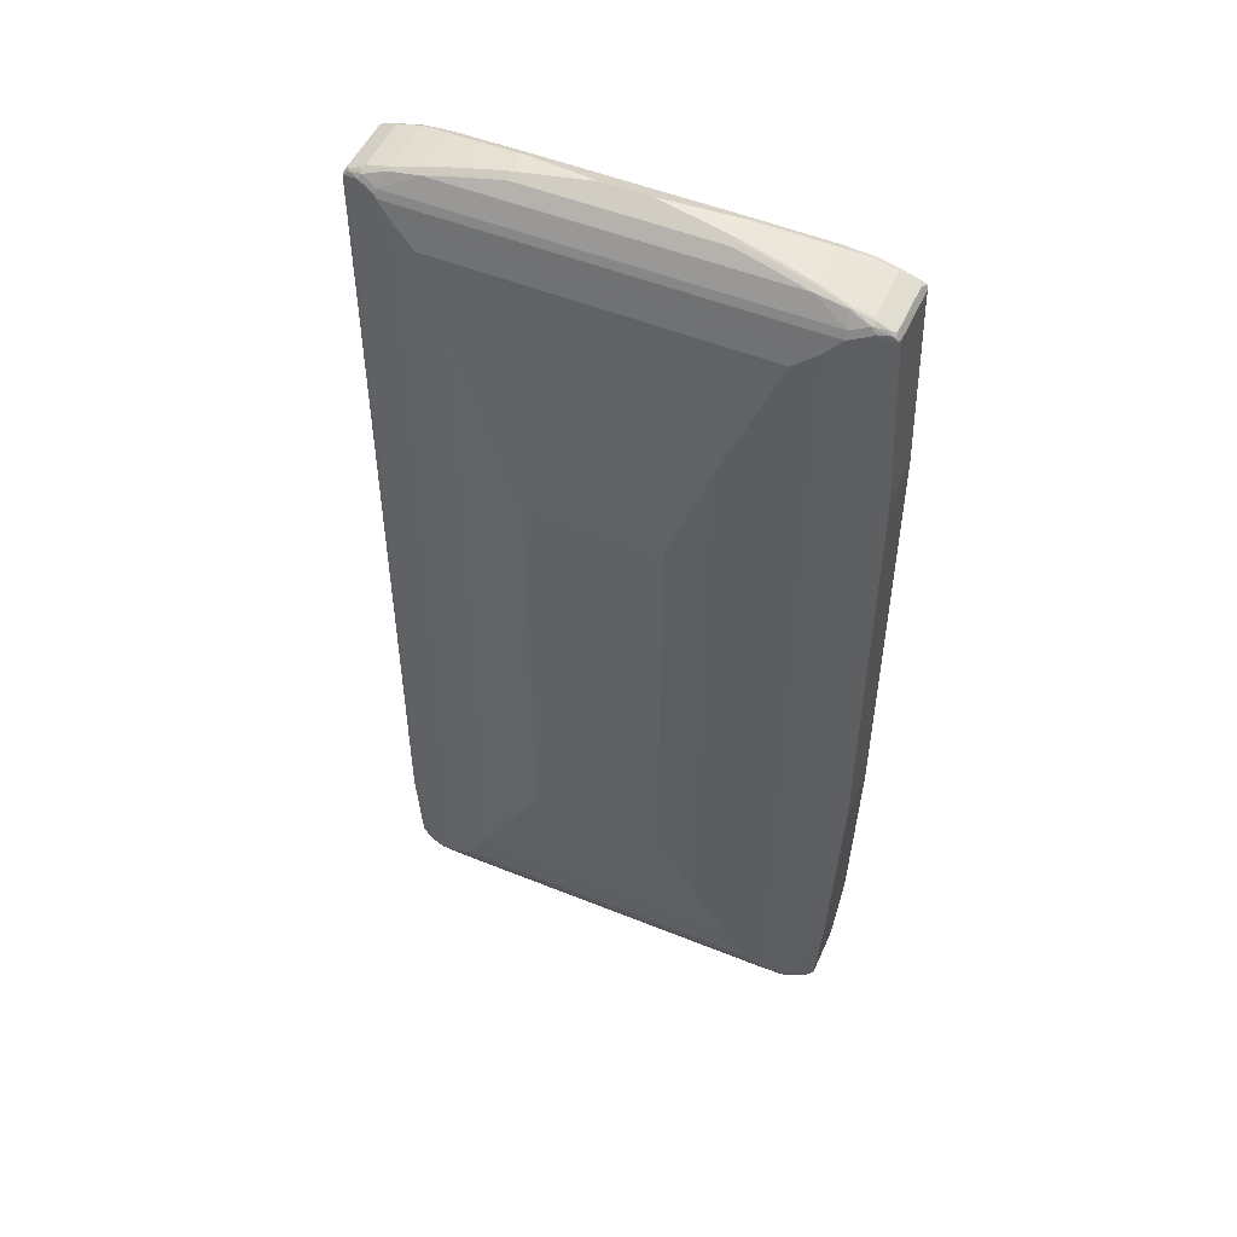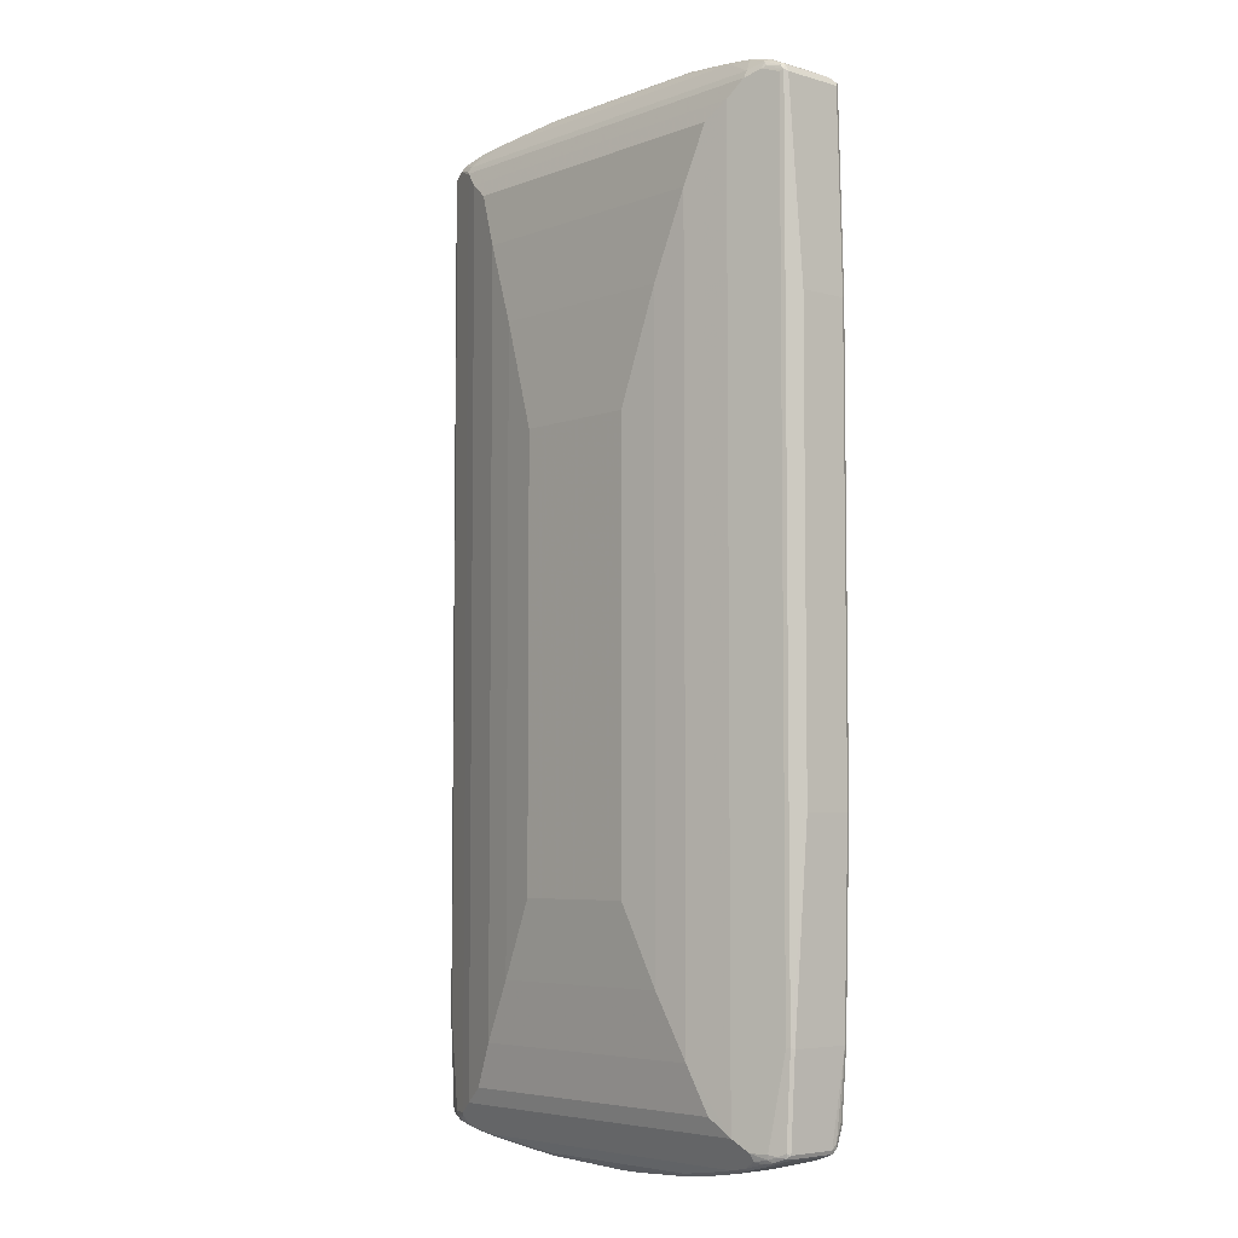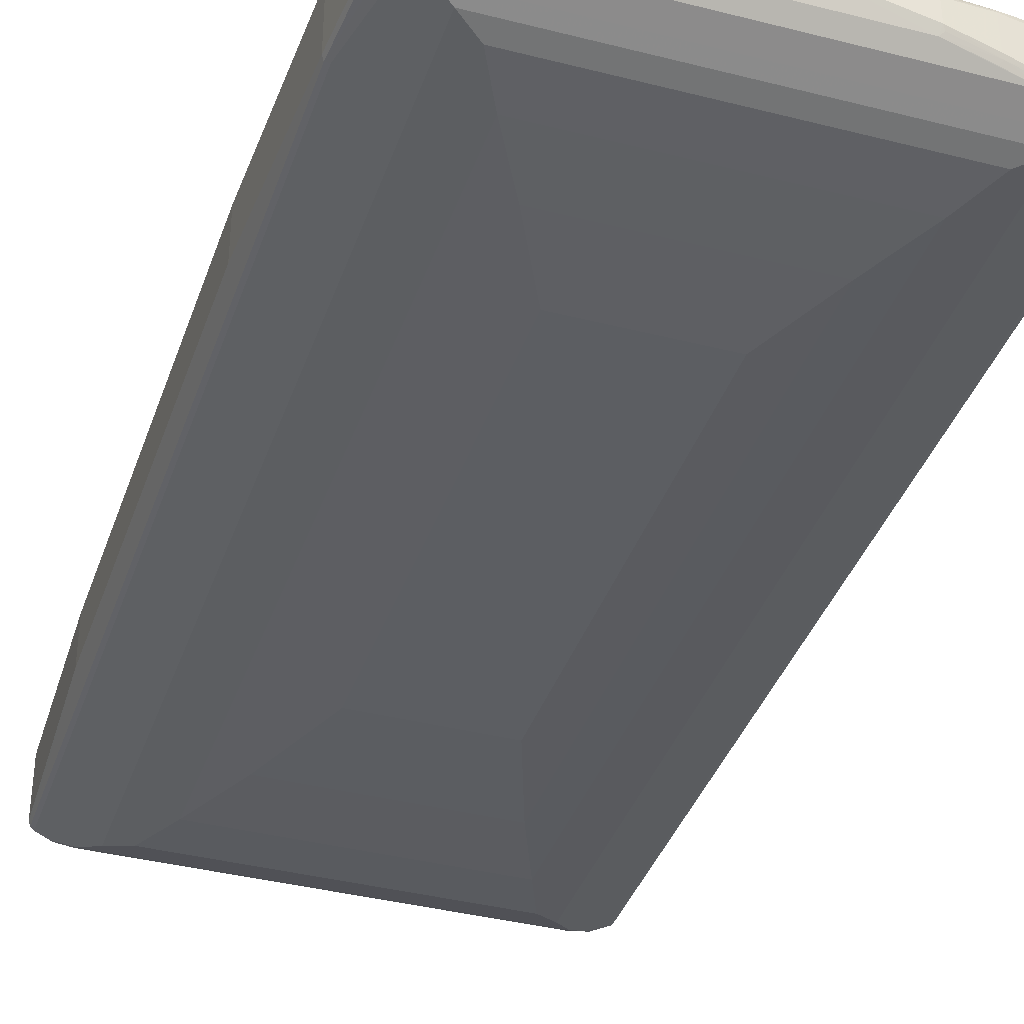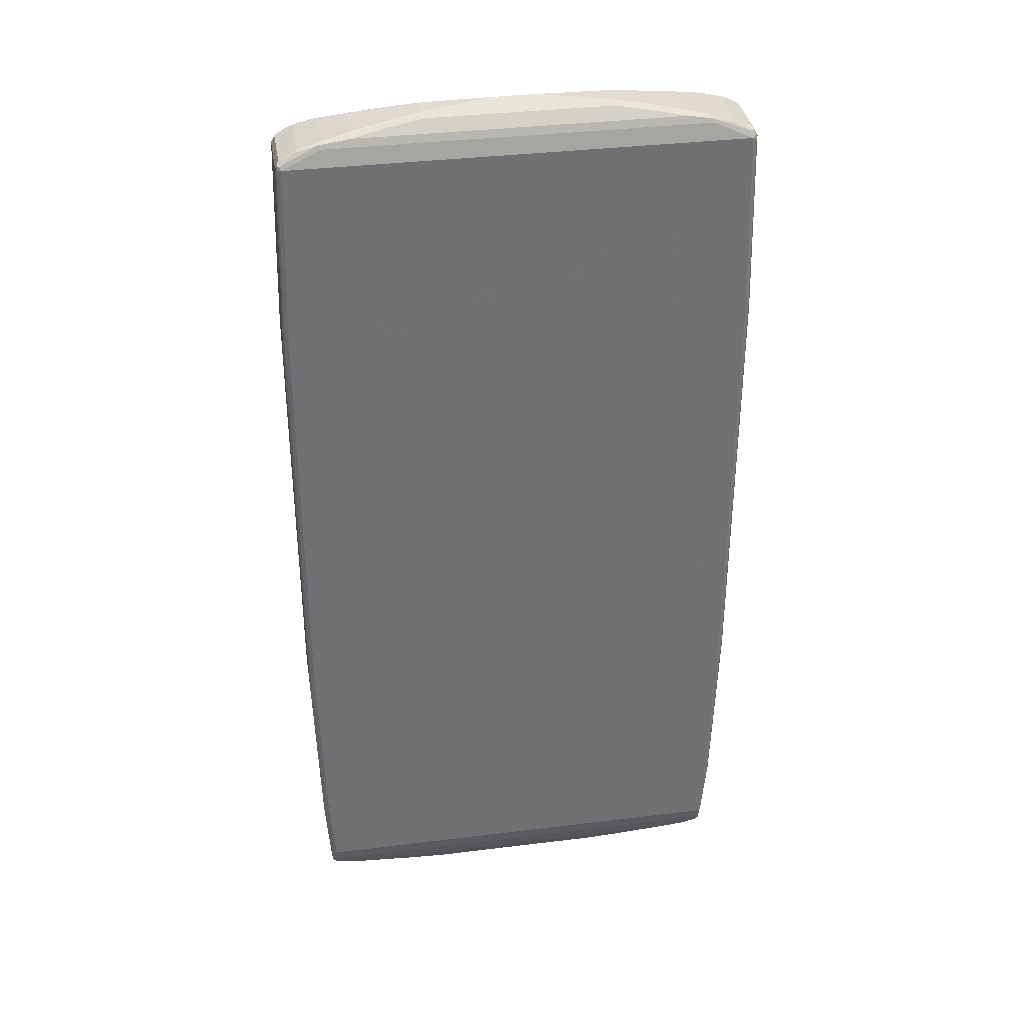
<metadata>
{"format":"obj","ext":"obj","renderer":"f3d","projection":"perspective","resolution":1024,"background":"white","views":[{"elev":51.1,"azim":-156.2,"up":"+Y"},{"elev":-5.4,"azim":-131.2,"up":"+Y"},{"elev":-38.1,"azim":-18.0,"up":"+Z"},{"elev":35.4,"azim":-9.3,"up":"+Y"}]}
</metadata>
<code>
o convex_0
v -0.4485 -0.3364 2.776e-17
v -0.4349 -0.6999 -0.02718
v -0.4382 -0.7034 -0.02038
v -0.4485 -0.3364 0.09174
v -0.4485 0.4994 2.776e-17
v -0.4281 -0.7034 -0.03057
v -0.4111 -0.8697 -0.03397
v -0.4247 -0.8629 -0.02718
v -0.4349 0.8596 -0.02718
v -0.4281 -0.8664 -0.02038
v -0.4382 -0.7034 0.09174
v -0.4349 -0.7034 0.09852
v -0.4451 -0.3364 0.09852
v -0.4485 0.4994 0.09174
v -0.4382 0.8561 -0.02038
v -0.3975 -0.8664 -0.04077
v -0.4281 0.8561 -0.03057
v -0.3958 -0.8748 -0.03907
v -0.4009 -0.88 -0.03397
v -0.423 -0.8715 -0.02548
v -0.4179 -0.8664 -0.03057
v -0.4349 0.8629 -0.02038
v -0.4315 0.8697 -0.02038
v -0.4332 0.8638 -0.02548
v -0.4281 0.8677 -0.02802
v -0.4043 0.8697 -0.03736
v -0.3975 0.8664 -0.04077
v -0.4247 -0.8732 -0.01698
v -0.4281 -0.8664 0.07134
v -0.4281 -0.8561 0.08154
v -0.4281 -0.8256 0.09174
v -0.4247 -0.8256 0.09852
v -0.423 -0.8308 0.09938
v -0.4332 -0.7083 0.09938
v -0.4433 -0.3413 0.09938
v -0.4382 -0.3364 0.1019
v -0.4451 0.4994 0.09852
v -0.4459 0.5045 0.09683
v -0.4357 0.8613 0.09683
v -0.4382 0.8561 0.09174
v -0.3669 -0.8664 -0.05097
v -0.3788 -0.8783 -0.04247
v -0.3839 -0.8833 -0.03736
v -0.3873 -0.8868 -0.03057
v -0.4179 -0.8765 -0.02038
v -0.4349 0.8629 0.09174
v -0.4315 0.8697 0.08154
v -0.4247 0.8732 -0.02038
v -0.423 0.8739 -0.02548
v -0.3975 0.88 -0.03397
v -0.4026 0.8739 -0.03566
v -0.3669 0.8561 -0.05097
v -0.4247 -0.8732 0.07474
v -0.4255 -0.8664 0.08282
v -0.4247 -0.8561 0.08833
v -0.4179 -0.8256 0.1019
v -0.4281 -0.7034 0.1019
v -0.423 -0.8613 0.08918
v -0.4382 0.4994 0.1019
v -0.4349 0.8561 0.09852
v -0.4315 0.8629 0.09852
v -0.4268 0.869 0.09174
v -0.3364 -0.846 -0.06115
v 0.3669 -0.8664 -0.05097
v -0.3466 -0.8868 -0.04077
v -0.3703 -0.88 -0.04416
v -0.3432 -0.8936 -0.03736
v -0.3873 -0.8868 0.07134
v -0.3466 -0.8969 -0.03057
v -0.3057 -0.9072 -0.02038
v -0.4179 -0.8765 0.07134
v -0.4255 0.8715 0.08663
v -0.4247 0.8732 0.08154
v -0.3975 0.8868 -0.02038
v -0.4026 0.8842 -0.02548
v -0.3619 0.8945 -0.02548
v -0.3568 0.8936 -0.02718
v -0.3669 0.8697 -0.04416
v 0.372 0.8613 -0.04841
v 0.3669 0.8561 -0.05097
v -0.3364 0.8256 -0.06115
v -0.423 -0.8715 0.07899
v -0.3941 -0.8833 0.07474
v -0.3924 -0.8816 0.07899
v -0.4179 -0.8697 0.08493
v -0.4179 -0.8561 0.09174
v 0.4179 -0.8256 0.1019
v 0.4179 -0.8561 0.09174
v 0.3873 -0.8833 0.07815
v -0.4281 0.8561 0.1019
v -0.3568 0.8868 0.09174
v -0.3601 0.8936 0.08833
v -0.4009 0.8833 0.08833
v -0.4213 0.8732 0.08833
v -0.2548 -0.7338 -0.08154
v -0.2956 -0.8154 -0.07134
v 0.3364 -0.846 -0.06115
v 0.3975 -0.8664 -0.04077
v 0.3988 -0.8765 -0.03822
v 0.3703 -0.8732 -0.04756
v 0.3635 -0.88 -0.04416
v 0.3466 -0.8868 -0.04077
v -0.3092 -0.9004 -0.03397
v -0.3873 -0.8833 0.07815
v -0.3057 -0.9072 0.05097
v -0.2446 -0.9173 0.05097
v -0.2446 -0.9139 0.05775
v -0.2446 -0.9173 -0.01018
v -0.3975 0.8868 0.08154
v -0.3568 0.8969 -0.02038
v -0.3057 0.9072 -0.01018
v -0.3108 0.9046 -0.01529
v -0.3057 0.9004 -0.02377
v 0.3669 0.8697 -0.04416
v 0.4026 0.8715 -0.03822
v 0.3364 0.8256 -0.06115
v 0.3975 0.8664 -0.04077
v -0.2956 0.795 -0.07134
v -0.2548 0.6931 -0.08154
v 0.3466 -0.8901 0.07474
v -0.3466 -0.8901 0.07474
v 0.4247 -0.8596 0.08833
v 0.4247 -0.8289 0.09852
v 0.4281 -0.7034 0.1019
v 0.4179 -0.8697 0.08493
v 0.3924 -0.8842 0.07645
v 0.4281 0.8561 0.1019
v 0.3568 0.8868 0.09174
v -0.3024 0.9004 0.08493
v -0.3092 0.9037 0.07815
v -0.3057 0.9072 0.07134
v -0.3568 0.8969 0.08154
v -0.1936 -0.6217 -0.09174
v 0.2548 -0.7338 -0.08154
v 0.2956 -0.8154 -0.07134
v 0.4247 -0.8664 -0.02718
v 0.4281 -0.7034 -0.03057
v 0.4349 -0.7034 -0.02718
v 0.4255 -0.8715 -0.02548
v 0.4213 -0.8732 -0.02718
v 0.3907 -0.8833 -0.03736
v 0.3499 -0.8936 -0.03736
v 0.3024 -0.9004 -0.03397
v -0.1767 -0.9207 -0.01359
v -0.248 -0.9105 -0.02377
v -0.1732 -0.9275 0.04077
v -0.1732 -0.9207 0.05436
v -0.1732 -0.9275 2.776e-17
v -0.2446 0.9173 2.776e-17
v -0.2497 0.9149 -0.005089
v -0.2446 0.9105 -0.01359
v -0.1732 0.9207 -0.003393
v 0.3057 0.9004 -0.02377
v 0.3619 0.8919 -0.02802
v 0.3975 0.88 -0.03397
v 0.3568 0.8936 -0.02718
v 0.423 0.8715 -0.02802
v 0.4332 0.8613 -0.02802
v 0.2548 0.6931 -0.08154
v 0.2956 0.795 -0.07134
v 0.4281 0.8561 -0.03057
v -0.1936 0.5401 -0.09174
v 0.1732 -0.9207 0.05436
v 0.2446 -0.9139 0.05775
v 0.2497 -0.9149 0.05606
v 0.423 -0.8638 0.08663
v 0.4255 -0.8677 0.08154
v 0.4281 -0.8561 0.08154
v 0.4281 -0.8256 0.09174
v 0.4349 -0.7067 0.09852
v 0.4382 -0.3364 0.1019
v 0.423 -0.8739 0.07645
v 0.3517 -0.8945 0.06625
v 0.3873 -0.8868 0.07134
v 0.4349 0.8528 0.09852
v 0.4332 0.8613 0.09683
v 0.4298 0.868 0.09344
v 0.4247 0.8629 0.09852
v 0.4213 0.8697 0.09513
v 0.4382 0.4994 0.1019
v 0.3533 0.8936 0.08833
v 0.3092 0.9004 0.08493
v -0.1698 0.9207 0.06456
v -0.2412 0.9105 0.07474
v -0.248 0.9139 0.06795
v -0.2446 0.9173 0.06115
v -0.1223 -0.479 -0.1019
v 0.1936 -0.6217 -0.09174
v 0.4485 -0.3364 2.776e-17
v 0.4382 -0.7034 -0.02038
v 0.4357 -0.7083 -0.02548
v 0.4349 0.8561 -0.02718
v 0.4247 -0.8732 -0.02038
v 0.4281 -0.8664 -0.02038
v 0.4179 -0.8765 -0.02038
v 0.3873 -0.8868 -0.03057
v 0.3466 -0.8969 -0.03057
v 0.3057 -0.9072 -0.02038
v 0.3092 -0.9037 -0.02718
v 0.248 -0.9139 -0.01698
v 0.2412 -0.9105 -0.02377
v 0.1698 -0.9207 -0.01359
v -0.02037 -0.9378 0.02038
v -0.1732 0.9275 0.01018
v -0.1783 0.925 0.005089
v -0.04074 0.9378 0.03057
v 0.1732 0.9207 -0.003393
v 0.3057 0.9072 -0.01018
v 0.2446 0.9105 -0.01359
v 0.2446 0.9139 -0.006785
v 0.3975 0.8868 -0.02038
v 0.3568 0.8969 -0.02038
v 0.3635 0.8936 -0.02377
v 0.4026 0.8816 -0.02802
v 0.4247 0.8732 -0.02377
v 0.4349 0.8629 -0.02377
v 0.1936 0.5401 -0.09174
v -0.1223 0.3364 -0.1019
v 0.02037 -0.9378 0.02038
v 0.1732 -0.9275 0.04077
v 0.1783 -0.925 0.04586
v 0.2446 -0.9173 0.05097
v 0.3057 -0.9072 0.05097
v 0.4281 -0.8664 0.07134
v 0.4247 -0.8732 0.07134
v 0.4382 -0.7034 0.09174
v 0.4485 -0.3364 0.09174
v 0.4451 -0.3397 0.09852
v 0.4179 -0.8765 0.07134
v 0.4382 0.8561 0.09174
v 0.4451 0.4961 0.09852
v 0.4485 0.4994 0.09174
v 0.4349 0.8629 0.08833
v 0.4315 0.8697 0.08493
v 0.4111 0.88 0.08493
v 0.3975 0.8868 0.08154
v 0.3941 0.8833 0.08833
v 0.3568 0.8969 0.08154
v 0.3057 0.9072 0.07134
v 0.2446 0.9173 0.06115
v 0.248 0.9105 0.07474
v 0.1767 0.9207 0.06456
v -0.1732 0.9275 0.05097
v -0.1767 0.924 0.05775
v 0.1223 -0.479 -0.1019
v 0.4485 0.4994 2.776e-17
v 0.4382 0.8561 -0.02038
v 0.2446 -0.9173 -0.01018
v 0.1732 -0.9275 2.776e-17
v 0.1767 -0.924 -0.006785
v 0.04074 0.9378 0.03057
v 0.1732 0.9275 0.01018
v 0.2446 0.9173 2.776e-17
v 0.4043 0.8833 -0.02377
v 0.4315 0.8697 -0.01698
v 0.4247 0.8732 0.07815
v 0.1223 0.3364 -0.1019
v 0.1732 0.9275 0.05097
f 1 2 3
f 1 3 11
f 1 11 4
f 1 4 14
f 1 14 5
f 1 5 9
f 1 9 2
f 2 6 7
f 2 7 8
f 2 8 10
f 2 10 3
f 2 9 17
f 2 17 6
f 3 10 29
f 3 29 11
f 4 11 12
f 4 12 13
f 4 13 37
f 4 37 14
f 5 14 40
f 5 40 15
f 5 15 9
f 6 16 7
f 6 17 27
f 6 27 52
f 6 52 41
f 6 41 16
f 7 18 19
f 7 19 20
f 7 20 21
f 7 21 8
f 7 16 18
f 8 21 20
f 8 20 10
f 9 15 22
f 9 22 23
f 9 23 24
f 9 24 25
f 9 25 26
f 9 26 27
f 9 27 17
f 10 20 28
f 10 28 53
f 10 53 29
f 11 29 30
f 11 30 31
f 11 31 32
f 11 32 12
f 12 32 33
f 12 33 34
f 12 34 35
f 12 35 13
f 13 35 36
f 13 36 59
f 13 59 37
f 14 37 38
f 14 38 39
f 14 39 40
f 15 40 46
f 15 46 22
f 16 41 18
f 18 42 19
f 18 41 42
f 19 43 44
f 19 44 45
f 19 45 20
f 19 42 66
f 19 66 43
f 20 45 28
f 22 46 47
f 22 47 23
f 23 25 24
f 23 47 73
f 23 73 48
f 23 48 49
f 23 49 25
f 25 49 50
f 25 50 51
f 25 51 26
f 26 51 50
f 26 50 27
f 27 50 78
f 27 78 52
f 28 45 71
f 28 71 53
f 29 54 30
f 29 53 54
f 30 54 55
f 30 55 32
f 30 32 31
f 32 55 58
f 32 58 33
f 33 56 57
f 33 57 34
f 33 58 86
f 33 86 56
f 34 57 36
f 34 36 35
f 36 57 56
f 36 56 87
f 36 87 124
f 36 124 171
f 36 171 180
f 36 180 127
f 36 127 90
f 36 90 59
f 37 59 90
f 37 90 60
f 37 60 39
f 37 39 38
f 39 61 62
f 39 62 47
f 39 47 46
f 39 46 40
f 39 60 61
f 41 63 97
f 41 97 64
f 41 64 102
f 41 102 65
f 41 65 66
f 41 66 42
f 41 52 81
f 41 81 63
f 43 66 67
f 43 67 44
f 44 68 71
f 44 71 45
f 44 67 69
f 44 69 70
f 44 70 105
f 44 105 68
f 47 62 72
f 47 72 73
f 48 73 109
f 48 109 74
f 48 74 75
f 48 75 49
f 49 75 50
f 50 75 76
f 50 76 77
f 50 77 78
f 52 78 79
f 52 79 80
f 52 80 116
f 52 116 81
f 53 82 54
f 53 71 68
f 53 68 83
f 53 83 84
f 53 84 82
f 54 58 55
f 54 82 85
f 54 85 58
f 56 86 88
f 56 88 87
f 58 88 86
f 58 85 84
f 58 84 89
f 58 89 88
f 60 90 61
f 61 90 91
f 61 91 92
f 61 92 93
f 61 93 62
f 62 93 94
f 62 94 72
f 63 95 96
f 63 96 135
f 63 135 97
f 63 81 119
f 63 119 95
f 64 98 99
f 64 99 100
f 64 100 101
f 64 101 102
f 64 97 116
f 64 116 80
f 64 80 117
f 64 117 161
f 64 161 137
f 64 137 98
f 65 102 143
f 65 143 103
f 65 103 67
f 65 67 66
f 67 103 69
f 68 104 84
f 68 84 83
f 68 105 106
f 68 106 107
f 68 107 104
f 69 103 70
f 70 108 106
f 70 106 105
f 70 103 108
f 72 94 109
f 72 109 73
f 74 109 132
f 74 132 110
f 74 110 76
f 74 76 75
f 76 110 111
f 76 111 112
f 76 112 113
f 76 113 77
f 77 113 78
f 78 114 79
f 78 113 153
f 78 153 114
f 79 114 155
f 79 155 115
f 79 115 117
f 79 117 80
f 81 116 160
f 81 160 118
f 81 118 119
f 82 84 85
f 84 120 89
f 84 104 121
f 84 121 120
f 87 88 122
f 87 122 123
f 87 123 170
f 87 170 124
f 88 89 125
f 88 125 122
f 89 120 126
f 89 126 125
f 90 127 128
f 90 128 91
f 91 128 182
f 91 182 129
f 91 129 92
f 92 109 93
f 92 129 130
f 92 130 131
f 92 131 132
f 92 132 109
f 93 109 94
f 95 133 188
f 95 188 134
f 95 134 135
f 95 135 96
f 95 119 162
f 95 162 133
f 97 135 134
f 97 134 159
f 97 159 116
f 98 136 99
f 98 137 138
f 98 138 136
f 99 139 140
f 99 140 141
f 99 141 100
f 99 136 139
f 100 141 101
f 101 141 142
f 101 142 102
f 102 142 143
f 103 143 202
f 103 202 144
f 103 144 145
f 103 145 108
f 104 107 121
f 106 108 148
f 106 148 146
f 106 146 107
f 107 146 147
f 107 147 121
f 108 145 144
f 108 144 148
f 110 132 131
f 110 131 111
f 111 131 186
f 111 186 149
f 111 149 150
f 111 150 112
f 112 150 113
f 113 150 151
f 113 151 152
f 113 152 207
f 113 207 153
f 114 154 155
f 114 153 156
f 114 156 154
f 115 155 157
f 115 157 158
f 115 158 161
f 115 161 117
f 116 159 160
f 118 160 159
f 118 159 119
f 119 159 217
f 119 217 162
f 120 121 147
f 120 147 163
f 120 163 164
f 120 164 165
f 120 165 126
f 122 125 166
f 122 166 167
f 122 167 168
f 122 168 169
f 122 169 123
f 123 169 226
f 123 226 170
f 124 170 228
f 124 228 171
f 125 167 166
f 125 126 172
f 125 172 167
f 126 165 173
f 126 173 174
f 126 174 229
f 126 229 172
f 127 175 176
f 127 176 177
f 127 177 178
f 127 178 179
f 127 179 128
f 127 180 231
f 127 231 175
f 128 179 181
f 128 181 182
f 129 182 242
f 129 242 183
f 129 183 184
f 129 184 185
f 129 185 130
f 130 185 131
f 131 185 186
f 133 187 245
f 133 245 188
f 133 162 218
f 133 218 187
f 134 188 217
f 134 217 159
f 136 138 139
f 137 161 192
f 137 192 138
f 138 189 190
f 138 190 191
f 138 191 139
f 138 192 246
f 138 246 189
f 139 193 140
f 139 191 190
f 139 190 194
f 139 194 193
f 140 193 195
f 140 195 196
f 140 196 141
f 141 196 142
f 142 197 198
f 142 198 199
f 142 199 143
f 142 196 197
f 143 199 200
f 143 200 201
f 143 201 202
f 144 203 148
f 144 202 219
f 144 219 203
f 146 148 203
f 146 203 147
f 147 203 219
f 147 219 163
f 149 186 243
f 149 243 204
f 149 204 150
f 150 204 205
f 150 205 152
f 150 152 151
f 152 205 204
f 152 204 206
f 152 206 251
f 152 251 207
f 153 208 156
f 153 207 209
f 153 209 210
f 153 210 208
f 154 211 155
f 154 156 212
f 154 212 213
f 154 213 211
f 155 211 214
f 155 214 157
f 156 208 212
f 157 214 215
f 157 215 216
f 157 216 158
f 158 216 192
f 158 192 161
f 162 217 257
f 162 257 218
f 163 219 220
f 163 220 221
f 163 221 165
f 163 165 164
f 165 221 220
f 165 220 222
f 165 222 223
f 165 223 173
f 167 224 168
f 167 172 225
f 167 225 224
f 168 224 226
f 168 226 169
f 170 226 227
f 170 227 228
f 171 228 231
f 171 231 180
f 172 229 225
f 173 223 174
f 174 196 195
f 174 195 229
f 174 223 198
f 174 198 196
f 175 230 176
f 175 231 232
f 175 232 230
f 176 230 177
f 177 179 178
f 177 230 233
f 177 233 234
f 177 234 235
f 177 235 236
f 177 236 179
f 179 236 237
f 179 237 181
f 181 238 182
f 181 237 236
f 181 236 238
f 182 238 239
f 182 239 240
f 182 240 241
f 182 241 242
f 183 242 251
f 183 251 206
f 183 206 243
f 183 243 244
f 183 244 185
f 183 185 184
f 185 244 243
f 185 243 186
f 187 218 257
f 187 257 245
f 188 245 257
f 188 257 217
f 189 227 226
f 189 226 190
f 189 246 232
f 189 232 227
f 190 226 224
f 190 224 194
f 192 216 247
f 192 247 246
f 193 225 229
f 193 229 195
f 193 194 224
f 193 224 225
f 196 198 197
f 198 248 200
f 198 200 199
f 198 223 222
f 198 222 248
f 200 248 249
f 200 249 250
f 200 250 202
f 200 202 201
f 202 250 249
f 202 249 219
f 204 243 206
f 207 251 252
f 207 252 210
f 207 210 209
f 208 239 238
f 208 238 212
f 208 210 253
f 208 253 240
f 208 240 239
f 210 252 253
f 211 215 254
f 211 254 214
f 211 213 212
f 211 212 238
f 211 238 236
f 211 236 235
f 211 235 256
f 211 256 215
f 214 254 215
f 215 255 216
f 215 256 234
f 215 234 255
f 216 255 234
f 216 234 233
f 216 233 230
f 216 230 247
f 219 249 220
f 220 249 248
f 220 248 222
f 227 232 231
f 227 231 228
f 230 232 246
f 230 246 247
f 234 256 235
f 240 253 252
f 240 252 258
f 240 258 242
f 240 242 241
f 242 258 251
f 251 258 252

</code>
